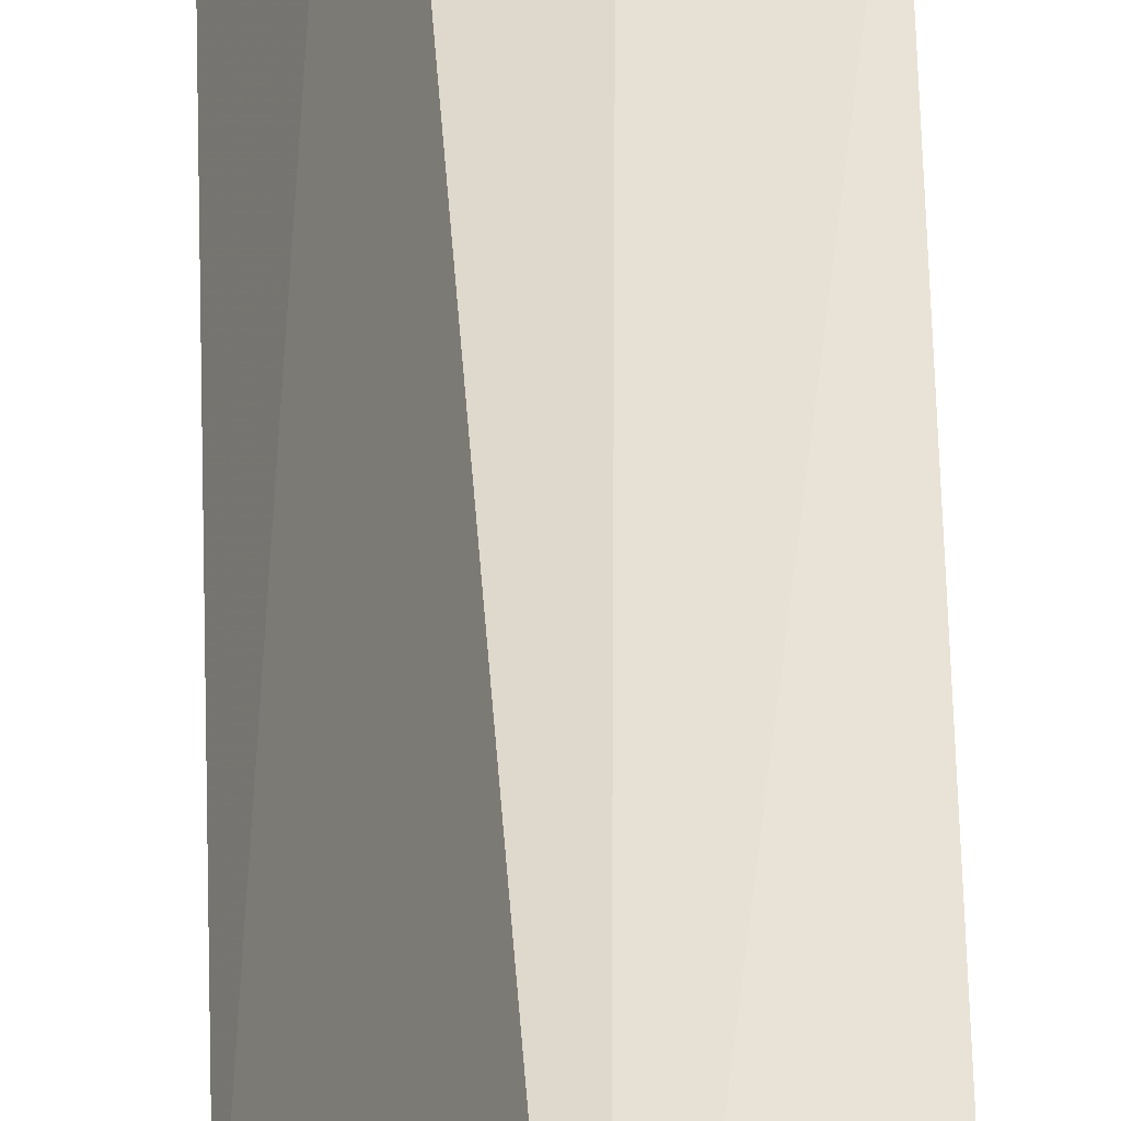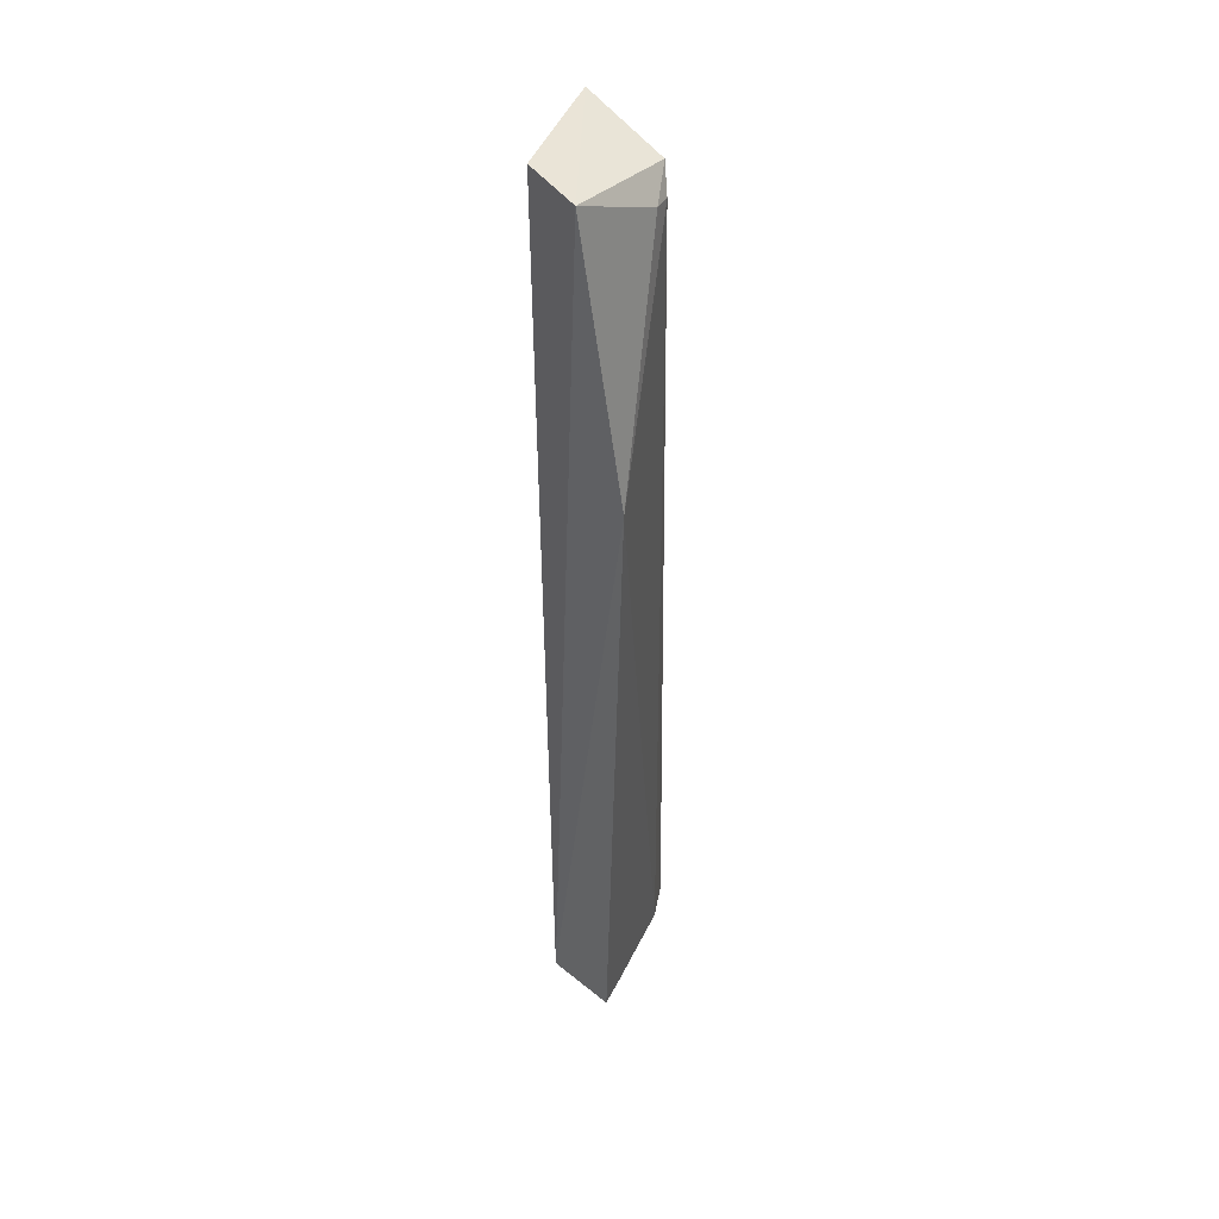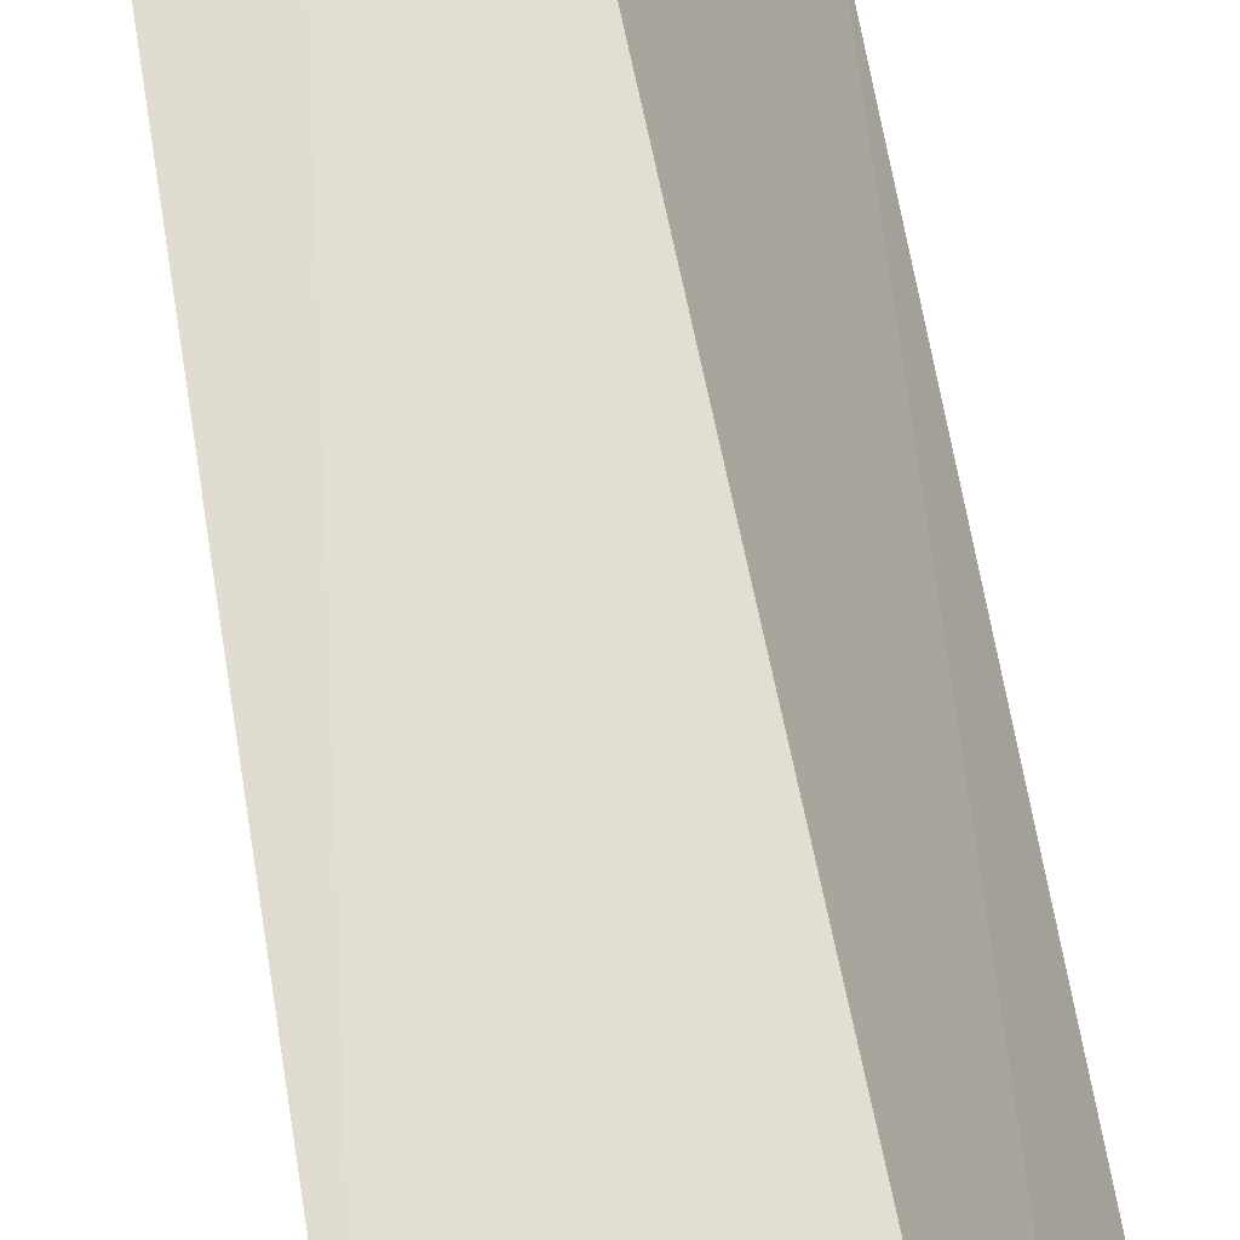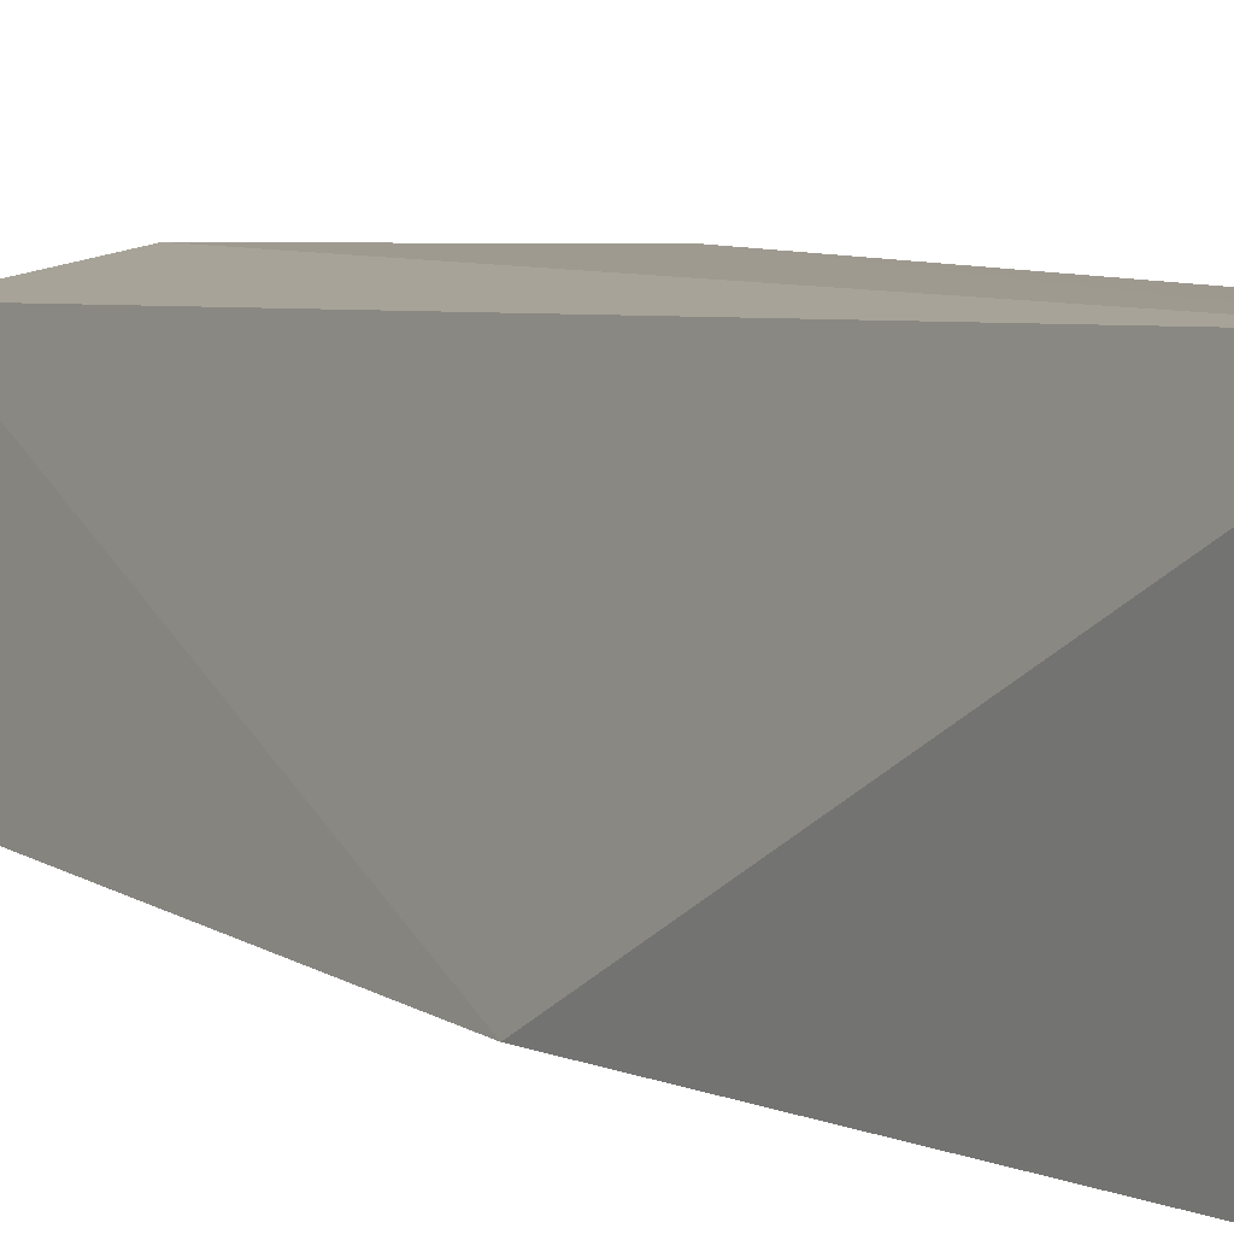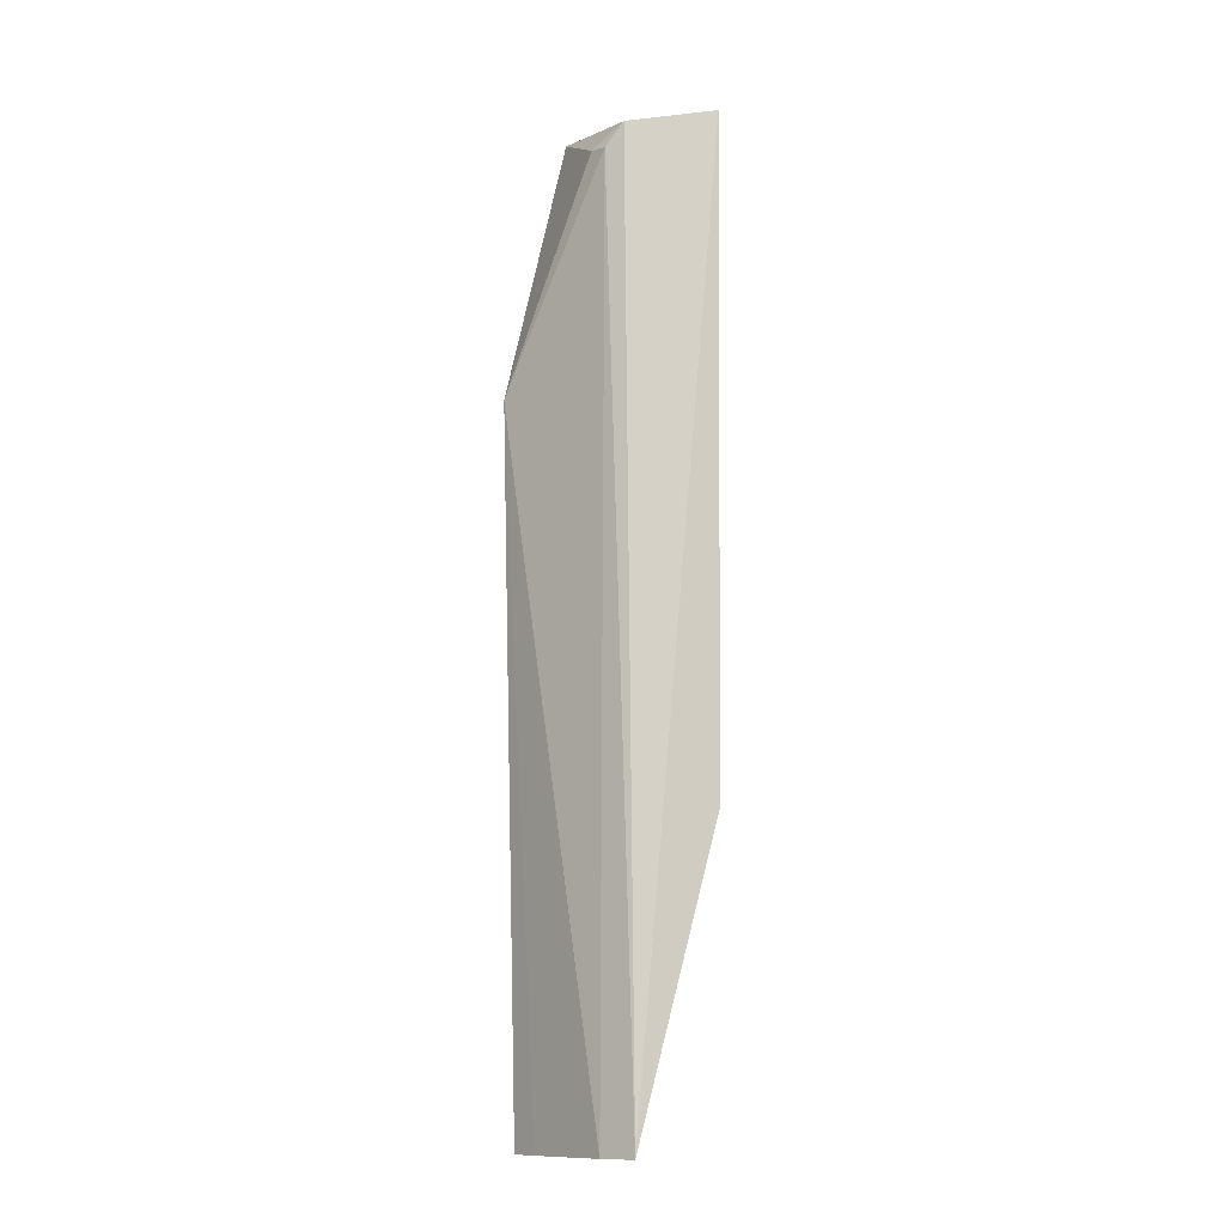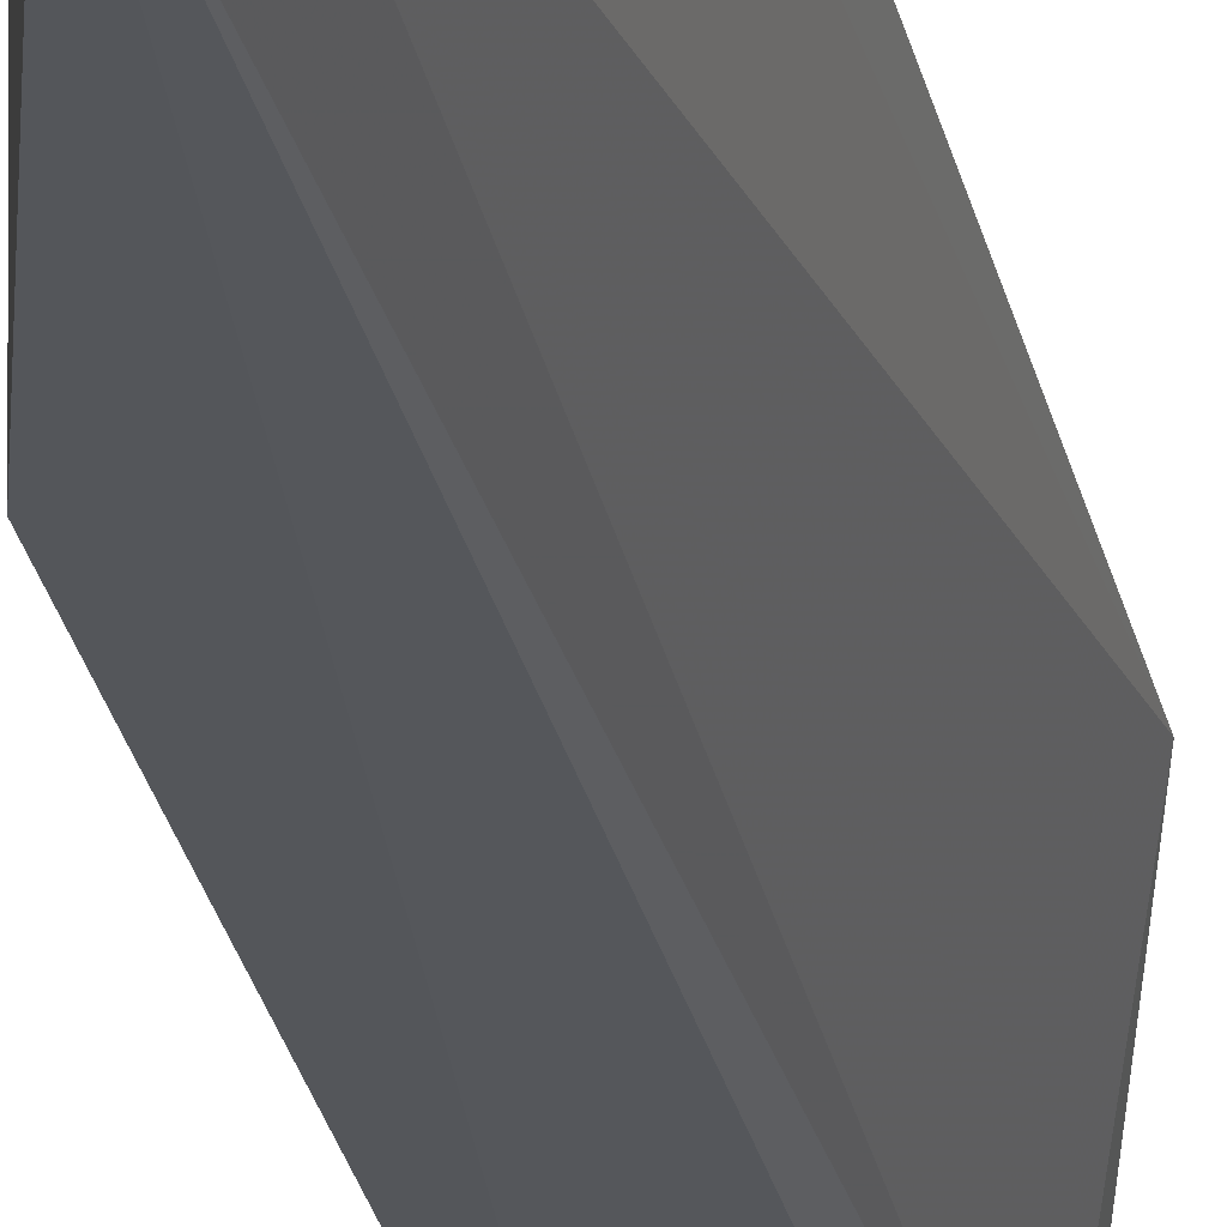
<metadata>
{"format":"obj","ext":"obj","renderer":"f3d","projection":"perspective","resolution":1024,"background":"white","views":[{"elev":41.0,"azim":178.4,"up":"+Y"},{"elev":44.9,"azim":-134.7,"up":"+Z"},{"elev":68.0,"azim":-9.9,"up":"+Y"},{"elev":3.9,"azim":162.8,"up":"+Y"},{"elev":-12.3,"azim":-17.1,"up":"+Z"},{"elev":-27.4,"azim":-168.8,"up":"+Y"}]}
</metadata>
<code>
v -0.2638 -0.1387 0.4469
v -0.2674 -0.1411 0.1439
v -0.3012 -0.07718 0.007348
v -0.3165 -0.08274 0.4474
v -0.3129 -0.1311 0.4262
v -0.2859 -0.08919 0.447
v -0.305 -0.146 0.007586
v -0.3061 -0.1366 0.4368
v -0.3432 -0.07988 0.3261
v -0.3163 -0.1226 0.4278
v -0.3148 -0.1318 0.007533
v -0.3349 -0.0784 0.007499
v -0.33 -0.09178 0.007466
f 6 3 4
f 6 4 1
f 6 1 2
f 6 2 3
f 7 2 1
f 7 3 2
f 8 1 4
f 8 7 1
f 8 5 7
f 9 4 3
f 10 8 4
f 10 5 8
f 10 9 5
f 10 4 9
f 11 7 5
f 11 5 9
f 11 3 7
f 12 9 3
f 13 11 9
f 13 9 12
f 13 12 3
f 13 3 11

</code>
